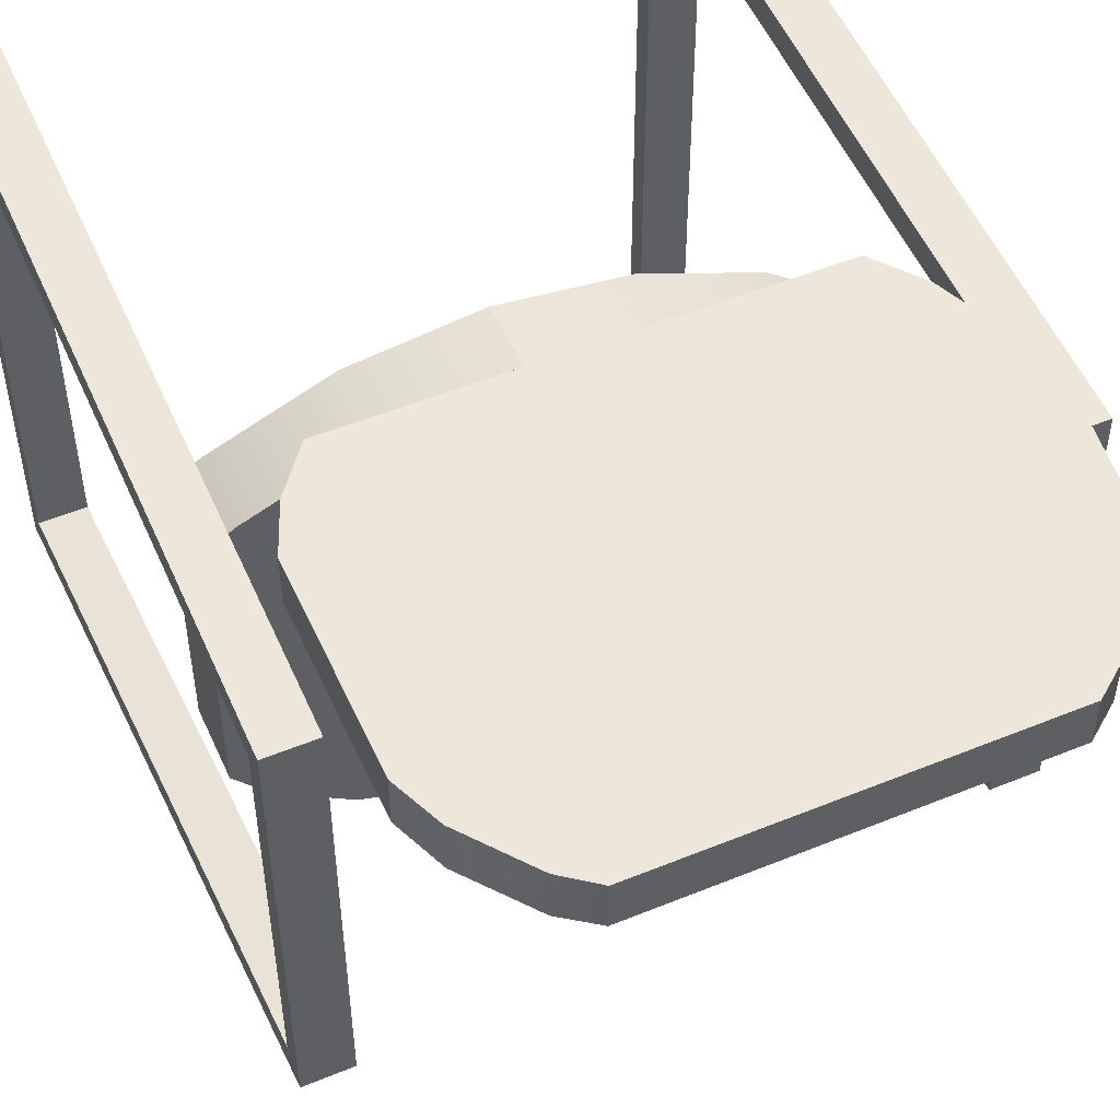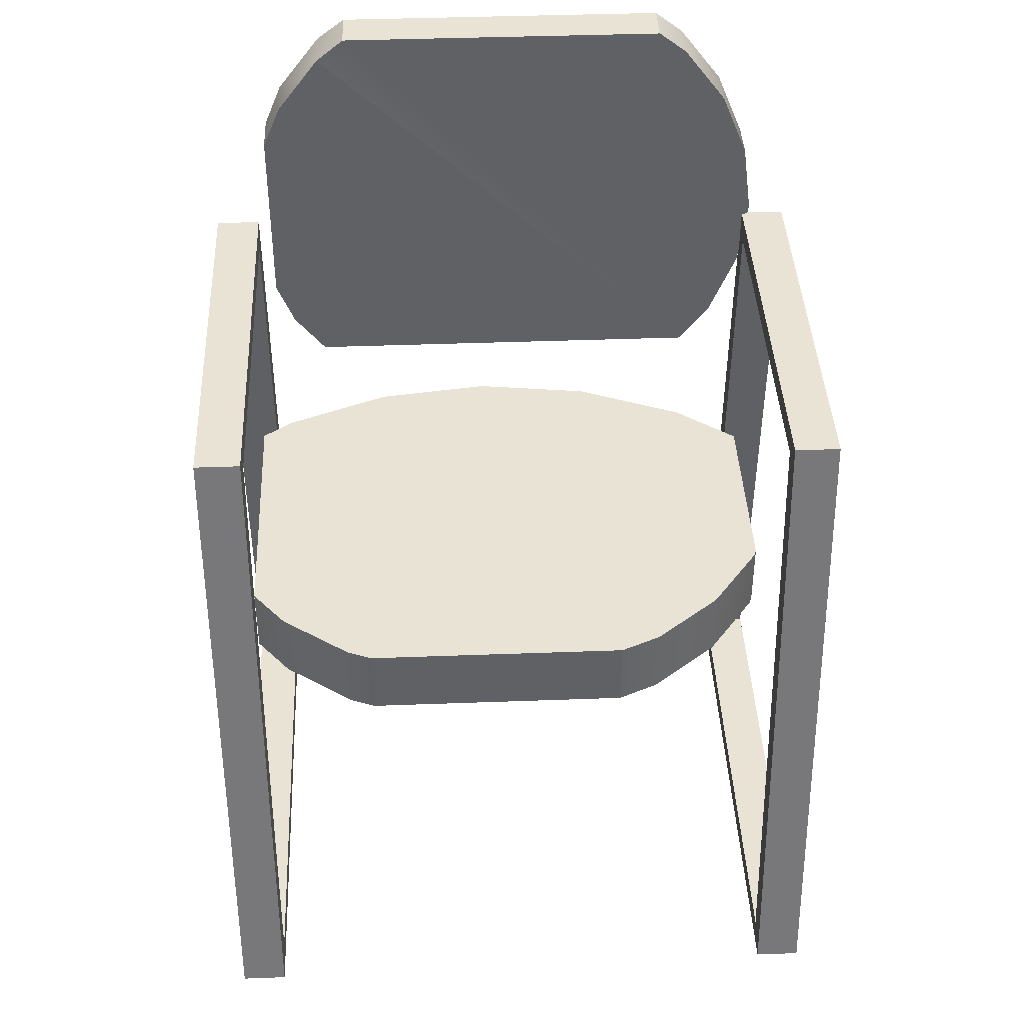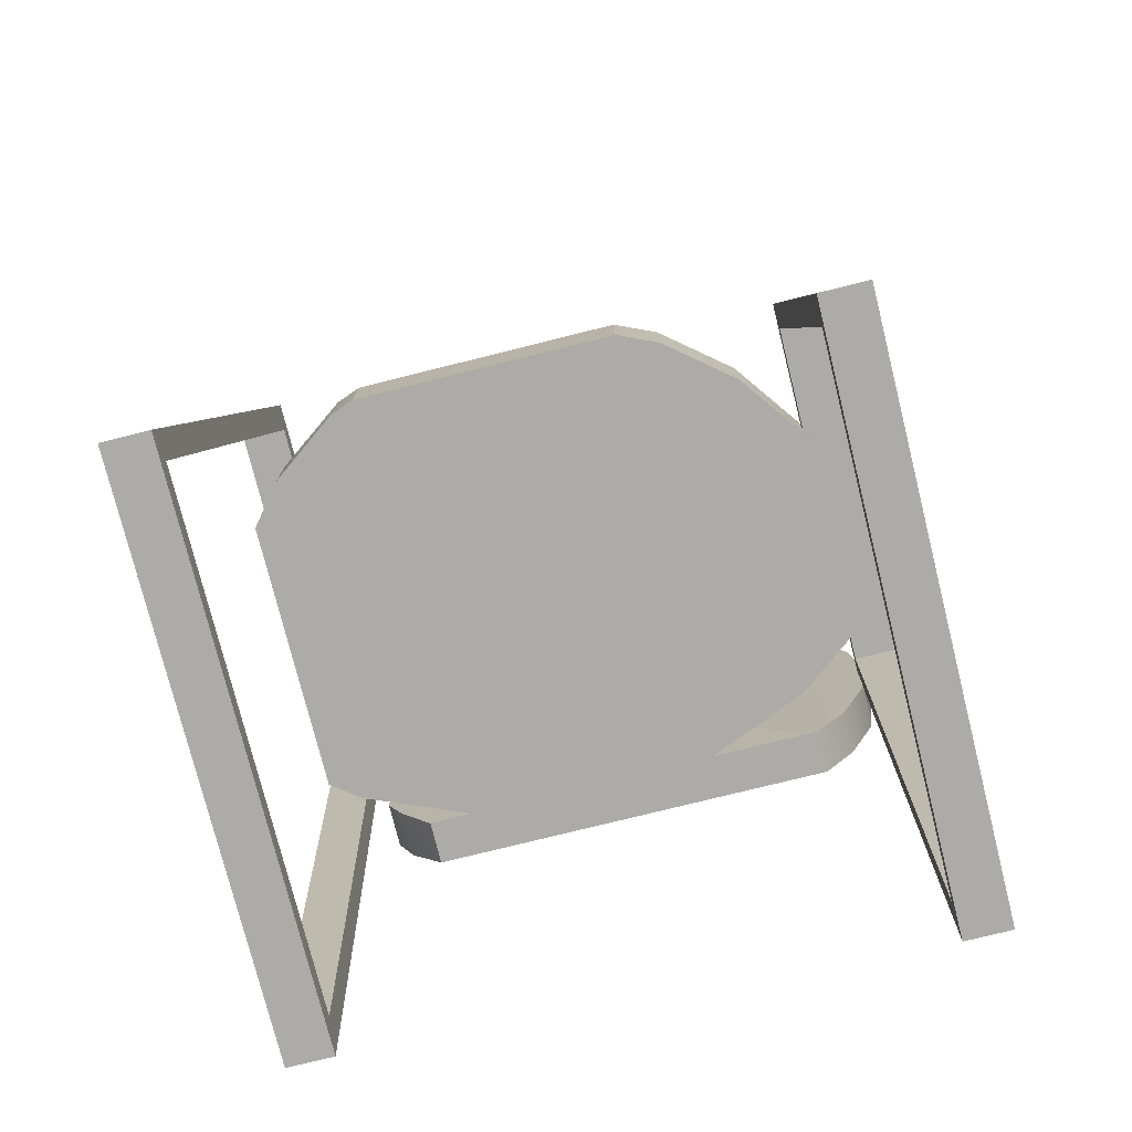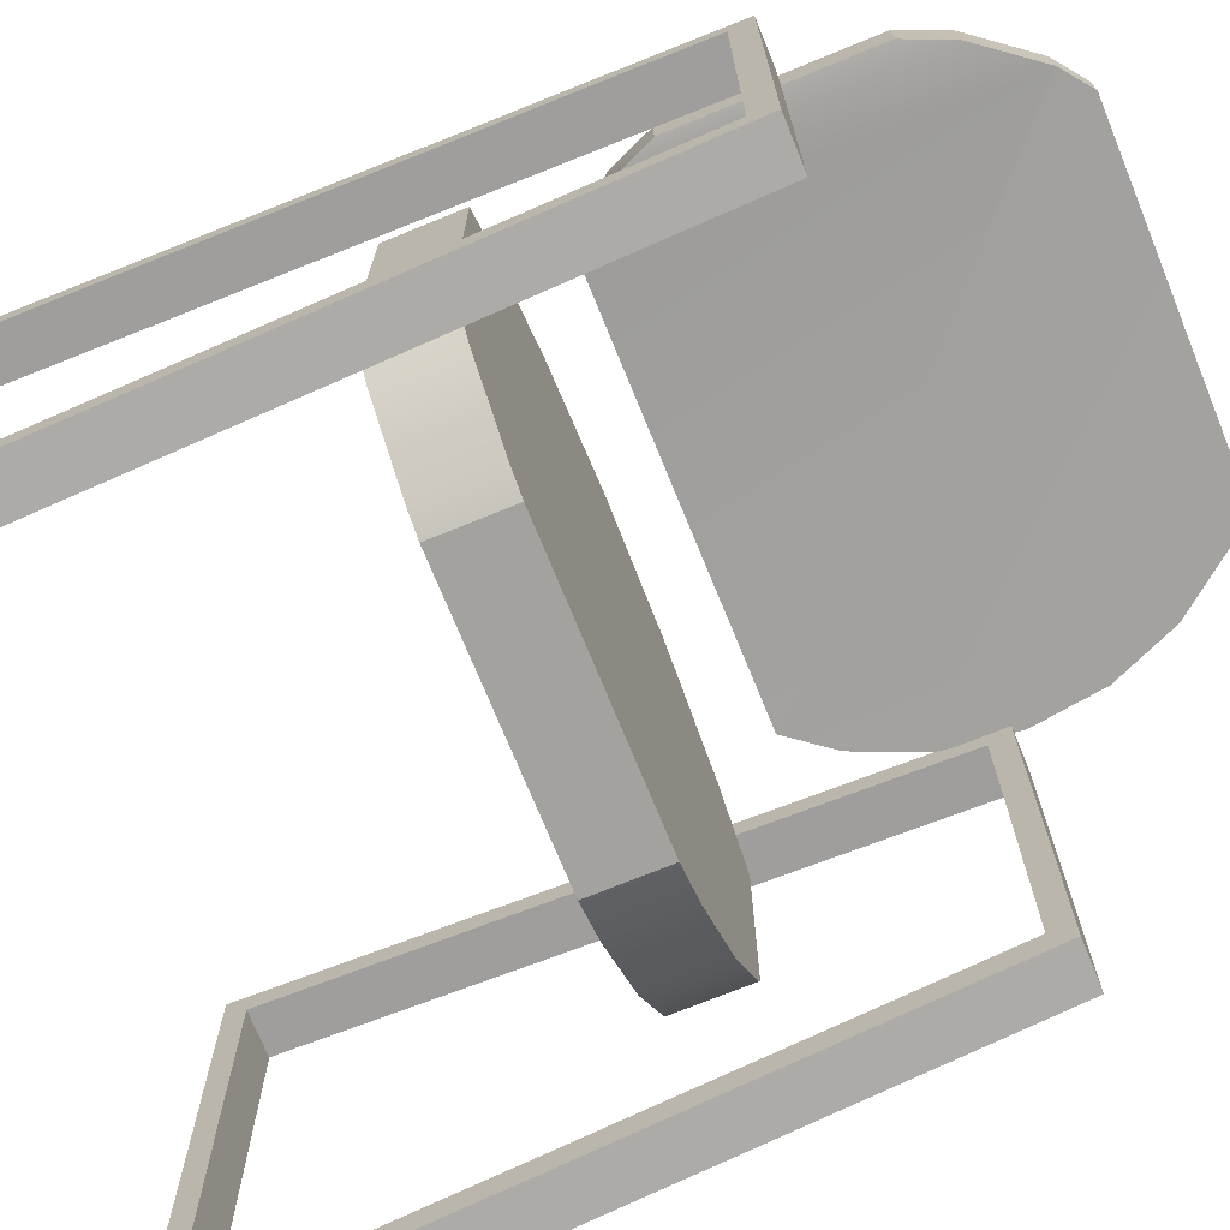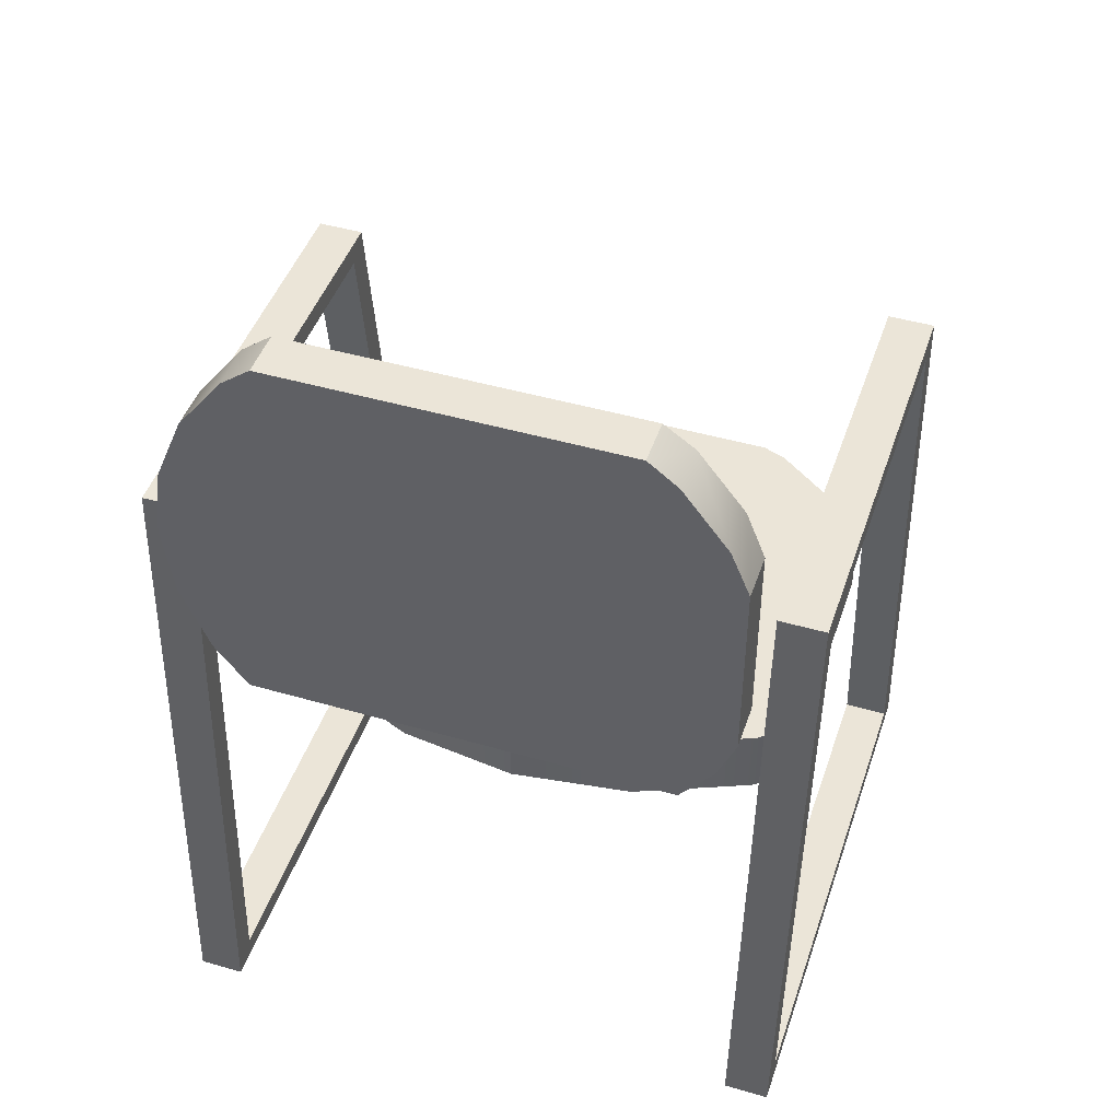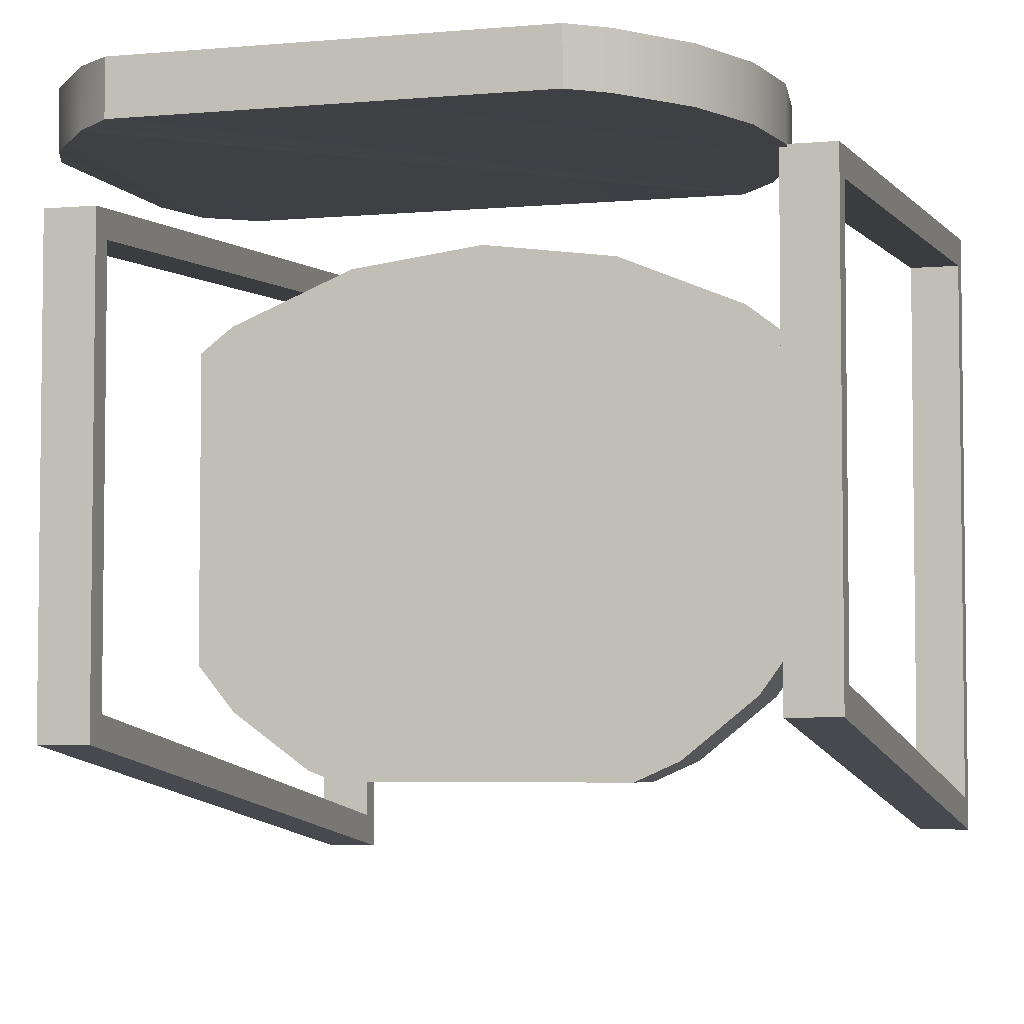
<metadata>
{"format":"obj","ext":"obj","renderer":"f3d","projection":"perspective","resolution":1024,"background":"white","views":[{"elev":51.5,"azim":156.1,"up":"+Z"},{"elev":41.1,"azim":177.4,"up":"+Y"},{"elev":-76.4,"azim":-166.0,"up":"+Y"},{"elev":-72.6,"azim":112.2,"up":"+Z"},{"elev":45.8,"azim":18.4,"up":"+Y"},{"elev":-4.7,"azim":-163.6,"up":"+Z"}]}
</metadata>
<code>
v -0.2048 -0.02751 0.02646
v -0.1556 -0.08391 0.06423
v -0.1556 -0.02751 0.06423
v -0.2048 -0.08391 0.02646
v -0.0685 -0.08391 0.1003
v 0.2054 -0.02751 0.06423
v -0.2048 -0.08391 -0.1313
v 0.2054 -0.08391 0.06423
v -0.0685 -0.02751 0.1003
v 0.1184 -0.08391 0.1003
v 0.1184 -0.02751 0.1003
v 0.2284 -0.02751 0.04659
v -0.2048 -0.02751 -0.1313
v 0.2284 -0.08391 -0.1692
v 0.2284 -0.08391 0.04659
v 0.02493 -0.08391 0.1126
v 0.2284 -0.02751 -0.1692
v -0.2025 -0.08391 -0.1373
v 0.02493 -0.02751 0.1126
v -0.2025 -0.02751 -0.1373
v -0.1628 -0.08391 -0.1919
v -0.1628 -0.02751 -0.1919
v 0.2024 -0.02751 -0.2014
v 0.2024 -0.08391 -0.2014
v -0.1104 -0.08391 -0.2343
v -0.1104 -0.02751 -0.2343
v 0.1479 -0.08391 -0.241
v 0.1479 -0.02751 -0.241
v -0.07874 -0.02751 -0.2484
v -0.07874 -0.08391 -0.2484
v 0.1286 -0.08391 -0.2484
v 0.1286 -0.02751 -0.2484
v 0.198 0.2683 0.1657
v 0.2127 0.08067 0.1657
v 0.2127 0.2326 0.1657
v 0.198 0.04496 0.1657
v 0.2127 0.2326 0.1285
v 0.1978 0.2683 0.1272
v 0.1625 0.3146 0.1657
v 0.2127 0.08067 0.1285
v 0.1623 0.3145 0.1279
v 0.1718 0.01085 0.1657
v 0.1977 0.04511 0.1272
v 0.1393 0.3324 0.1657
v -0.1628 0.01085 0.1657
v 0.1718 0.01085 0.1296
v 0.1393 0.3324 0.1296
v -0.1628 0.01085 0.1296
v -0.1303 0.3324 0.1657
v -0.1889 0.04496 0.1657
v -0.1303 0.3324 0.1296
v -0.1534 0.3146 0.1657
v -0.1889 0.04496 0.1296
v -0.1889 0.2683 0.1657
v -0.1534 0.3146 0.1296
v -0.2112 0.09884 0.1657
v -0.1889 0.2683 0.1296
v -0.2112 0.2145 0.1657
v -0.2112 0.09884 0.1296
v -0.2112 0.2145 0.1296
v -0.2189 0.1566 0.1657
v -0.2189 0.1566 0.1296
v 0.2583 0.1617 -0.224
v 0.2222 0.1617 0.1156
v 0.2583 0.1617 0.1156
v 0.2222 0.1617 -0.224
v 0.2583 -0.3775 0.1483
v 0.2583 0.1442 0.09656
v 0.2222 -0.3775 -0.303
v 0.2222 0.1442 -0.2047
v 0.2222 -0.3775 0.1483
v 0.2583 -0.3604 0.1254
v 0.2583 0.1442 -0.2047
v 0.2583 -0.3775 -0.303
v 0.2222 -0.3604 -0.2784
v 0.2222 0.1442 0.09656
v 0.2222 -0.3604 0.1254
v 0.2583 -0.3604 -0.2784
v -0.2129 0.1485 -0.2082
v -0.249 0.1485 0.1313
v -0.2129 0.1485 0.1313
v -0.249 0.1485 -0.2082
v -0.2129 -0.3908 0.1641
v -0.2129 0.1309 0.1123
v -0.249 -0.3908 -0.2872
v -0.249 0.1309 -0.1889
v -0.249 -0.3908 0.1641
v -0.2129 -0.3736 0.1412
v -0.2129 0.1309 -0.1889
v -0.2129 -0.3908 -0.2872
v -0.249 -0.3736 -0.2626
v -0.249 0.1309 0.1123
v -0.249 -0.3736 0.1412
v -0.2129 -0.3736 -0.2626
g mesh1_mesh1-geometry
f 1 2 3
f 2 1 4
f 3 2 1
f 4 1 2
f 5 3 2
f 2 3 5
f 3 6 1
f 1 6 3
f 1 7 4
f 4 7 1
f 8 2 4
f 4 2 8
f 3 5 9
f 9 5 3
f 10 5 2
f 2 5 10
f 3 11 6
f 6 11 3
f 1 6 12
f 12 6 1
f 7 1 13
f 13 1 7
f 14 4 7
f 7 4 14
f 10 2 8
f 8 2 10
f 8 4 15
f 15 4 8
f 16 9 5
f 5 9 16
f 9 11 3
f 3 11 9
f 5 10 16
f 16 10 5
f 11 8 6
f 6 8 11
f 6 15 12
f 12 15 6
f 1 12 17
f 17 12 1
f 1 17 13
f 13 17 1
f 13 18 7
f 7 18 13
f 15 4 14
f 14 4 15
f 14 7 18
f 18 7 14
f 8 11 10
f 10 11 8
f 15 6 8
f 8 6 15
f 9 16 19
f 19 16 9
f 11 9 19
f 19 9 11
f 10 19 16
f 16 19 10
f 15 17 12
f 12 17 15
f 13 17 20
f 20 17 13
f 18 13 20
f 20 13 18
f 17 15 14
f 14 15 17
f 14 18 21
f 21 18 14
f 19 10 11
f 11 10 19
f 20 17 22
f 22 17 20
f 20 21 18
f 18 21 20
f 14 23 17
f 17 23 14
f 14 21 24
f 24 21 14
f 22 17 23
f 23 17 22
f 21 20 22
f 22 20 21
f 23 14 24
f 24 14 23
f 24 21 25
f 25 21 24
f 22 23 26
f 26 23 22
f 26 21 22
f 22 21 26
f 27 23 24
f 24 23 27
f 21 26 25
f 25 26 21
f 24 25 27
f 27 25 24
f 26 23 28
f 28 23 26
f 23 27 28
f 28 27 23
f 29 25 26
f 26 25 29
f 27 25 30
f 30 25 27
f 26 28 29
f 29 28 26
f 31 28 27
f 27 28 31
f 25 29 30
f 30 29 25
f 27 30 31
f 31 30 27
f 29 28 32
f 32 28 29
f 28 31 32
f 32 31 28
f 32 30 29
f 29 30 32
f 30 32 31
f 31 32 30
g mesh2_mesh2-geometry
f 33 34 35
f 34 33 36
f 35 34 33
f 36 33 34
f 34 37 35
f 35 37 34
f 33 35 38
f 38 35 33
f 36 33 39
f 39 33 36
f 34 36 40
f 40 36 34
f 37 34 40
f 40 34 37
f 38 35 37
f 37 35 38
f 41 33 38
f 38 33 41
f 33 41 39
f 39 41 33
f 36 39 42
f 42 39 36
f 40 36 43
f 43 36 40
f 43 37 40
f 40 37 43
f 37 43 38
f 38 43 37
f 41 38 43
f 43 38 41
f 41 44 39
f 39 44 41
f 42 39 45
f 45 39 42
f 43 36 42
f 42 36 43
f 41 43 46
f 46 43 41
f 41 47 44
f 44 47 41
f 45 39 44
f 44 39 45
f 48 42 45
f 45 42 48
f 43 42 46
f 46 42 43
f 48 41 46
f 46 41 48
f 48 47 41
f 41 47 48
f 47 49 44
f 44 49 47
f 45 44 49
f 49 44 45
f 42 48 46
f 46 48 42
f 50 48 45
f 45 48 50
f 48 51 47
f 47 51 48
f 49 47 51
f 51 47 49
f 45 49 52
f 52 49 45
f 48 50 53
f 53 50 48
f 45 54 50
f 50 54 45
f 51 48 55
f 55 48 51
f 51 52 49
f 49 52 51
f 45 52 54
f 54 52 45
f 56 53 50
f 50 53 56
f 57 48 53
f 53 48 57
f 50 54 58
f 58 54 50
f 55 48 57
f 57 48 55
f 52 51 55
f 55 51 52
f 52 57 54
f 54 57 52
f 53 56 59
f 59 56 53
f 50 58 56
f 56 58 50
f 57 53 59
f 59 53 57
f 54 60 58
f 58 60 54
f 57 52 55
f 55 52 57
f 60 54 57
f 57 54 60
f 61 59 56
f 56 59 61
f 56 58 61
f 61 58 56
f 57 59 60
f 60 59 57
f 62 58 60
f 60 58 62
f 59 61 62
f 62 61 59
f 58 62 61
f 61 62 58
f 60 59 62
f 62 59 60
g mesh3_mesh3-geometry
f 63 64 65
f 64 63 66
f 65 64 63
f 66 63 64
f 64 67 65
f 65 67 64
f 65 68 63
f 63 68 65
f 63 69 66
f 66 69 63
f 66 70 64
f 64 70 66
f 67 64 71
f 71 64 67
f 67 72 65
f 65 72 67
f 65 72 68
f 68 72 65
f 73 63 68
f 68 63 73
f 69 63 74
f 74 63 69
f 69 75 66
f 66 75 69
f 66 75 70
f 70 75 66
f 76 64 70
f 70 64 76
f 77 71 64
f 64 71 77
f 69 67 71
f 71 67 69
f 72 67 78
f 78 67 72
f 77 68 72
f 72 68 77
f 78 63 73
f 73 63 78
f 68 70 73
f 73 70 68
f 78 74 63
f 63 74 78
f 67 69 74
f 74 69 67
f 75 69 77
f 77 69 75
f 78 70 75
f 75 70 78
f 77 64 76
f 76 64 77
f 70 68 76
f 76 68 70
f 71 77 69
f 69 77 71
f 74 78 67
f 67 78 74
f 78 77 72
f 72 77 78
f 68 77 76
f 76 77 68
f 70 78 73
f 73 78 70
f 77 78 75
f 75 78 77
g mesh4_mesh4-geometry
f 79 80 81
f 80 79 82
f 81 80 79
f 82 79 80
f 80 83 81
f 81 83 80
f 81 84 79
f 79 84 81
f 79 85 82
f 82 85 79
f 82 86 80
f 80 86 82
f 83 80 87
f 87 80 83
f 83 88 81
f 81 88 83
f 81 88 84
f 84 88 81
f 89 79 84
f 84 79 89
f 85 79 90
f 90 79 85
f 85 91 82
f 82 91 85
f 82 91 86
f 86 91 82
f 92 80 86
f 86 80 92
f 93 87 80
f 80 87 93
f 85 83 87
f 87 83 85
f 88 83 94
f 94 83 88
f 93 84 88
f 88 84 93
f 94 79 89
f 89 79 94
f 84 86 89
f 89 86 84
f 94 90 79
f 79 90 94
f 83 85 90
f 90 85 83
f 91 85 93
f 93 85 91
f 94 86 91
f 91 86 94
f 93 80 92
f 92 80 93
f 86 84 92
f 92 84 86
f 87 93 85
f 85 93 87
f 90 94 83
f 83 94 90
f 94 93 88
f 88 93 94
f 84 93 92
f 92 93 84
f 86 94 89
f 89 94 86
f 93 94 91
f 91 94 93
g mesh5_mesh5-geometry
l 37 35
l 40 37
l 37 38
l 34 35
l 35 33
l 43 40
l 40 34
l 38 41
l 36 34
l 33 39
l 46 43
l 41 47
l 48 41
l 42 36
l 39 44
l 46 48
l 46 42
l 47 51
l 47 44
l 53 48
l 48 45
l 45 42
l 49 44
l 51 55
l 51 49
l 59 53
l 50 45
l 49 52
l 55 57
l 62 59
l 56 50
l 52 54
l 57 60
l 60 62
l 61 56
l 54 58
l 58 61
g mesh6_mesh6-geometry
l 11 19
l 6 11
l 19 16
l 19 9
l 12 6
l 10 16
l 16 5
l 9 3
l 12 15
l 12 17
l 8 10
l 5 2
l 3 1
l 15 14
l 15 8
l 23 17
l 17 14
l 2 4
l 1 4
l 13 1
l 24 14
l 28 23
l 7 4
l 13 20
l 13 7
l 27 24
l 32 28
l 7 18
l 20 22
l 31 27
l 32 29
l 32 31
l 18 21
l 22 26
l 31 30
l 26 29
l 29 30
l 21 25
l 25 30
g mesh7_mesh7-geometry
l 73 78
l 73 70
l 68 73
l 78 72
l 78 75
l 70 75
l 76 70
l 72 68
l 68 76
l 72 77
l 75 77
l 77 76
g mesh8_mesh8-geometry
l 67 65
l 67 74
l 71 67
l 64 65
l 65 63
l 74 69
l 74 63
l 69 71
l 71 64
l 66 64
l 63 66
l 69 66
g mesh9_mesh9-geometry
l 89 94
l 89 86
l 84 89
l 94 88
l 94 91
l 86 91
l 92 86
l 88 84
l 84 92
l 88 93
l 91 93
l 93 92
g mesh10_mesh10-geometry
l 83 81
l 83 90
l 87 83
l 80 81
l 81 79
l 90 85
l 90 79
l 85 87
l 87 80
l 82 80
l 79 82
l 85 82

</code>
